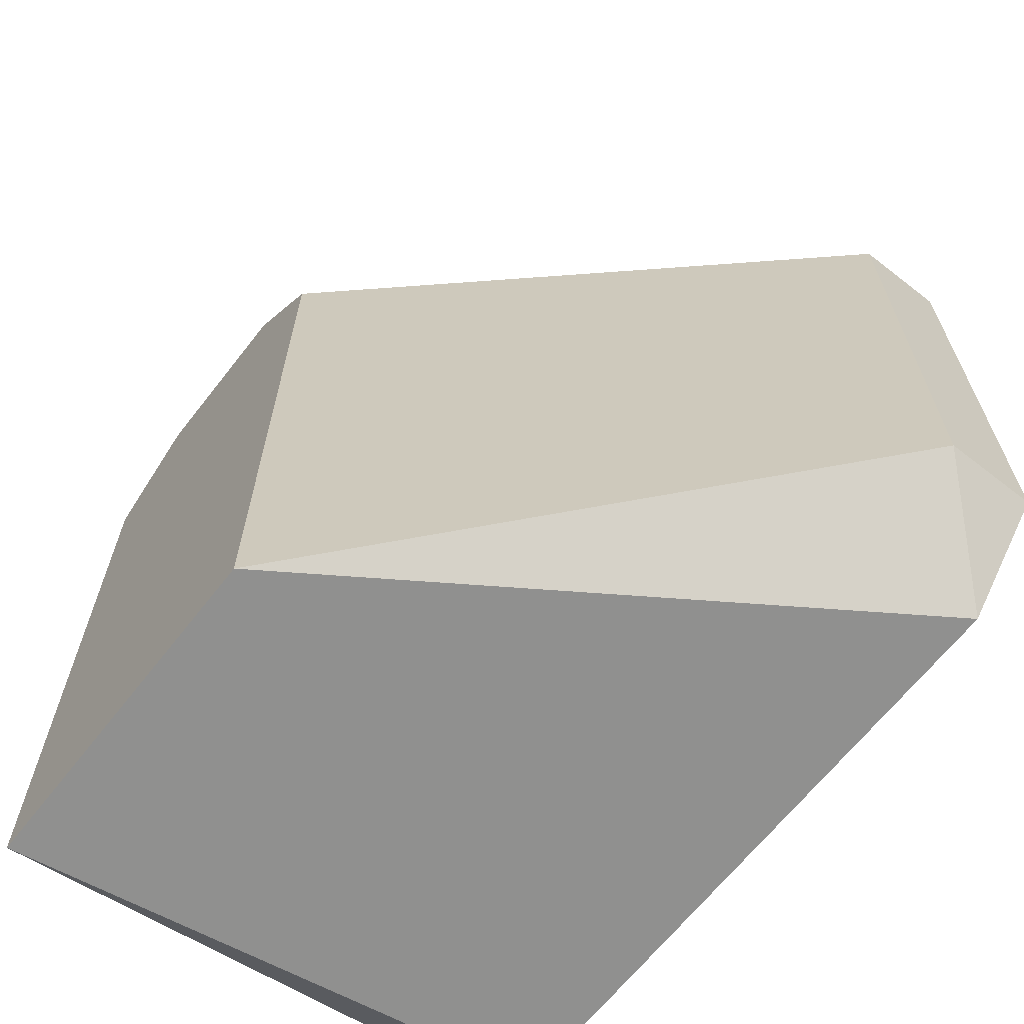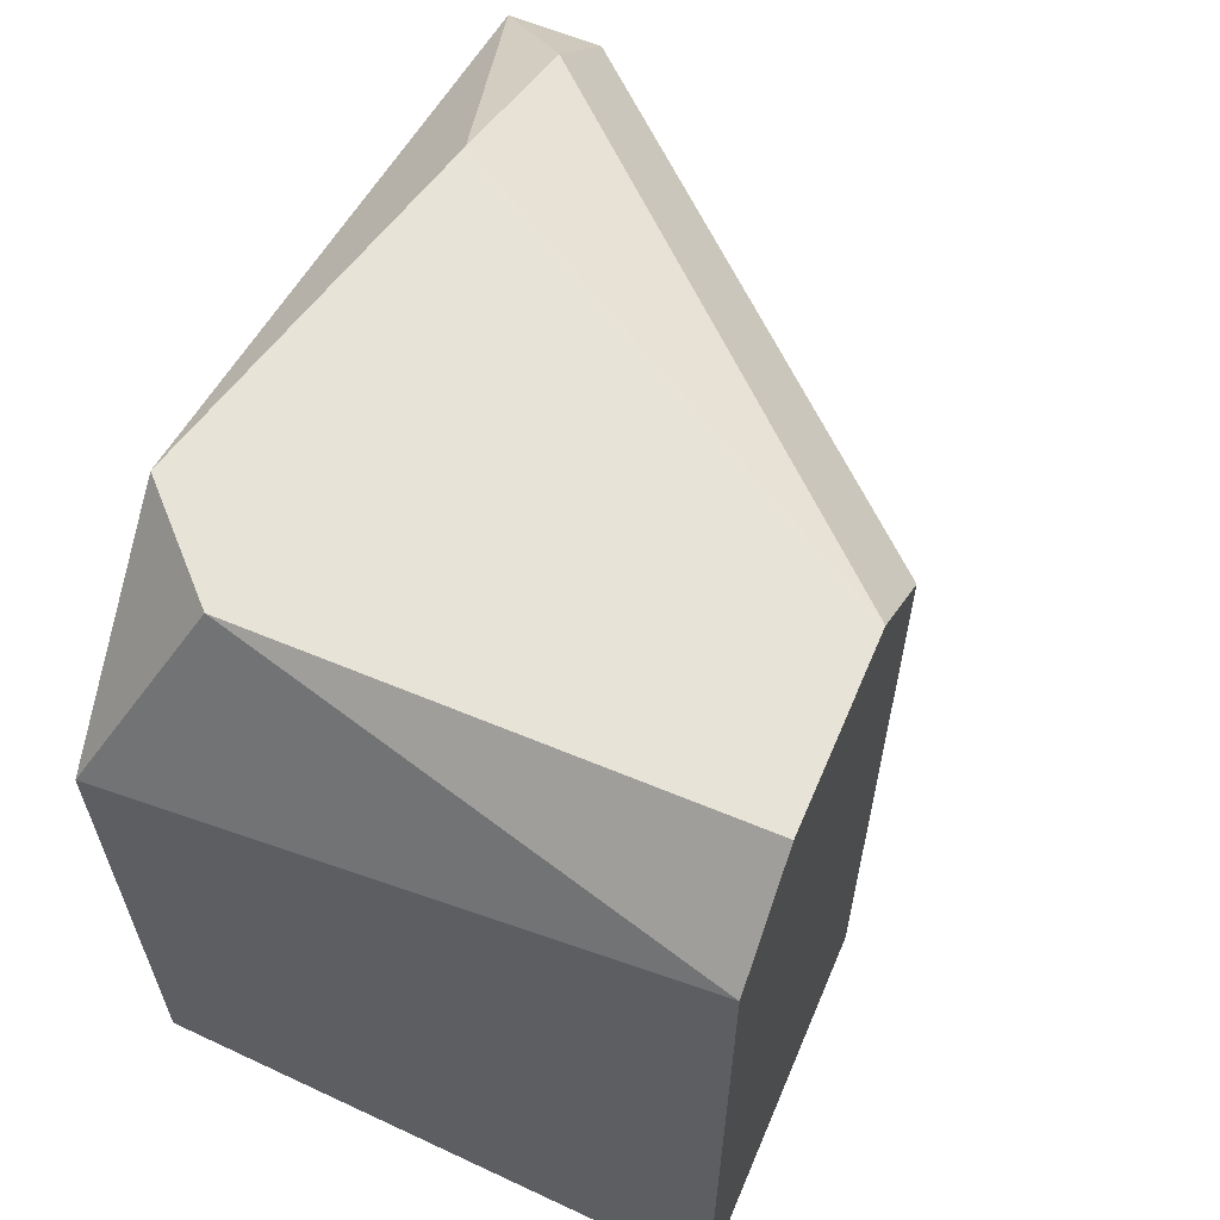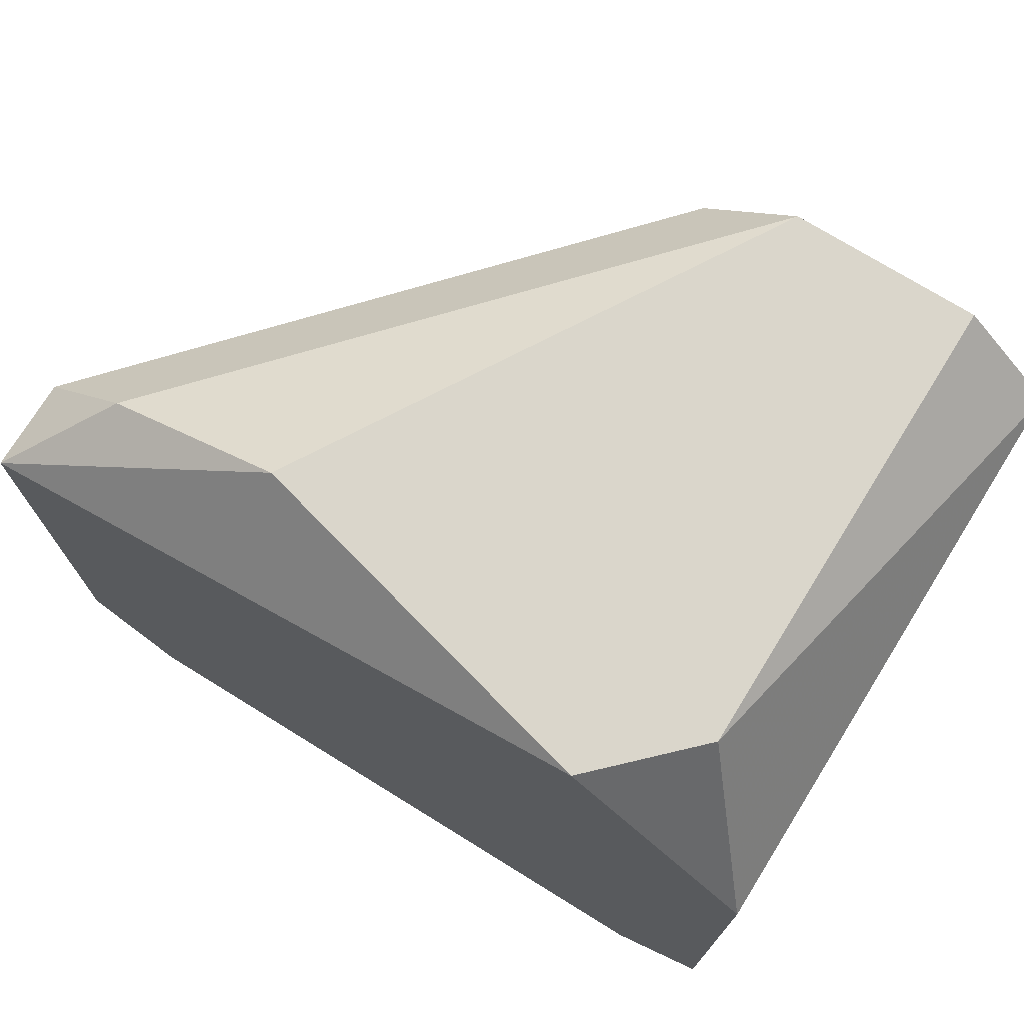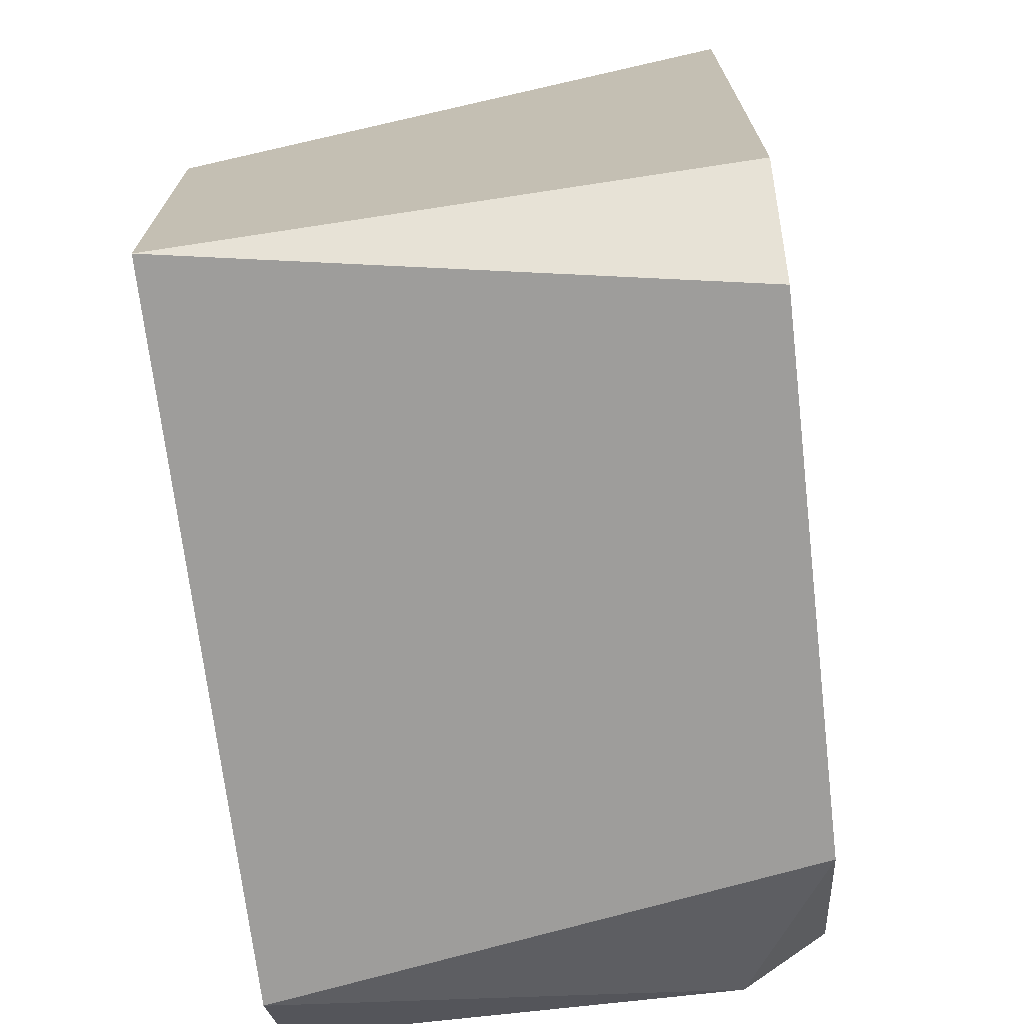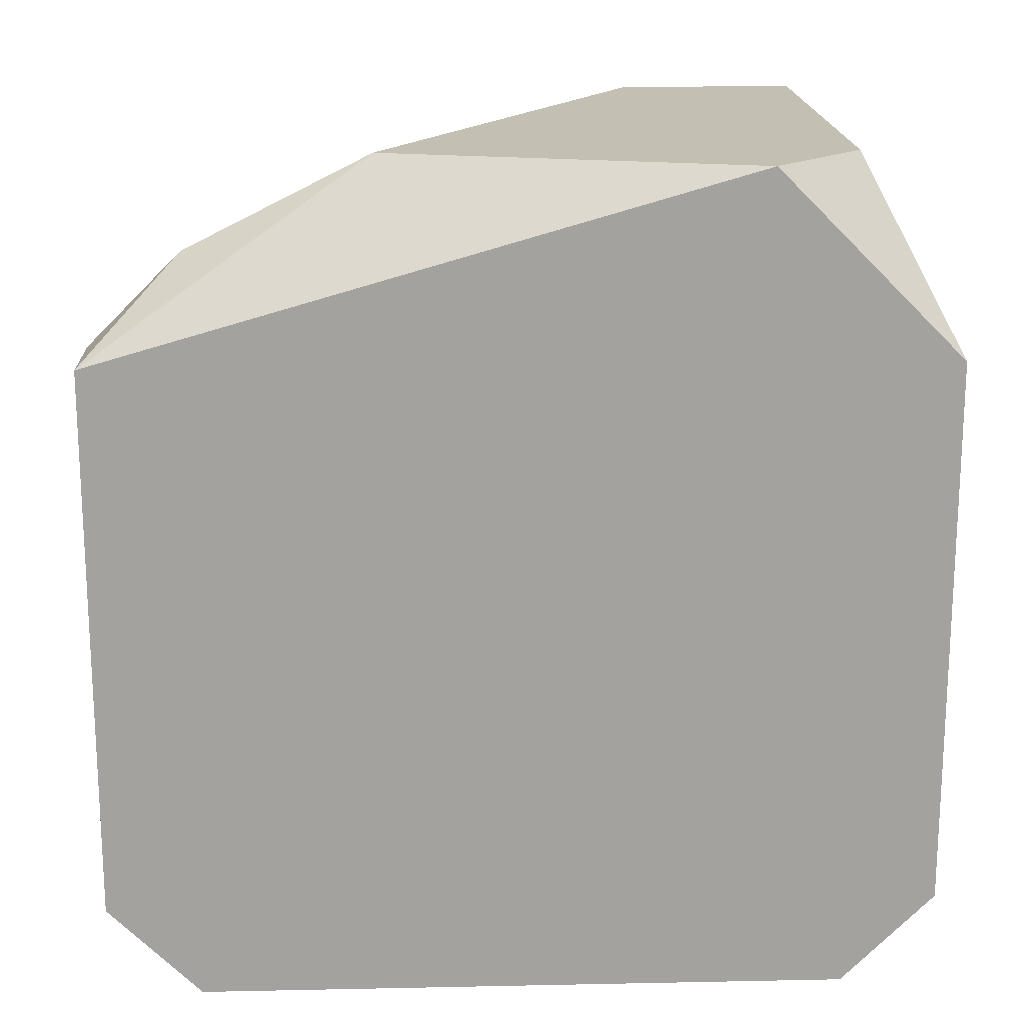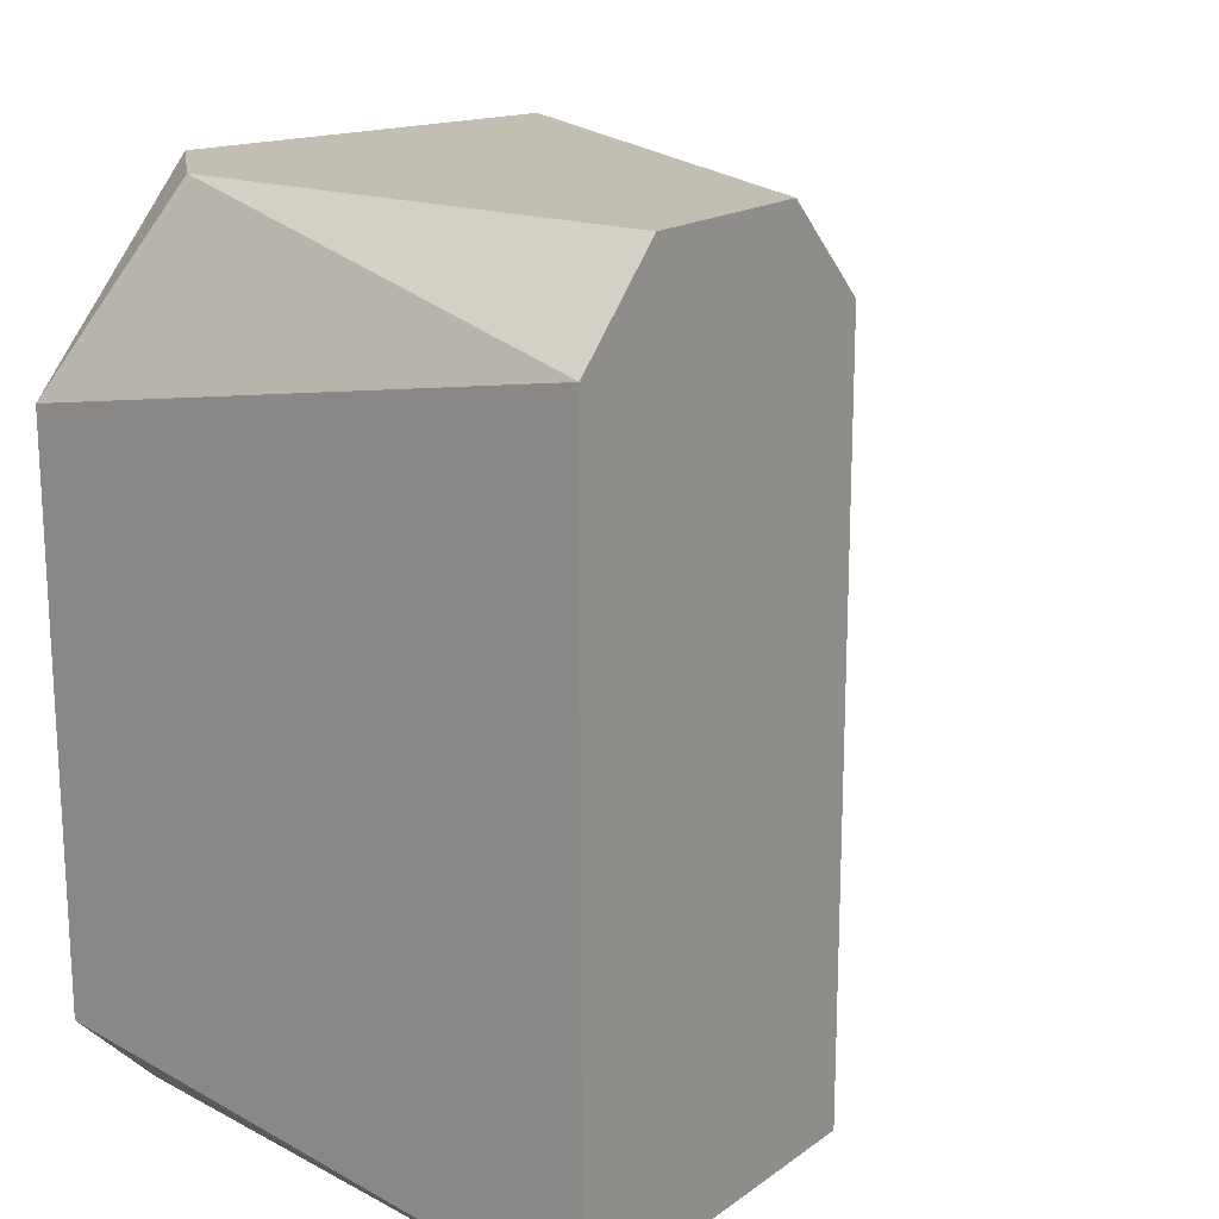
<metadata>
{"format":"obj","ext":"obj","renderer":"f3d","projection":"perspective","resolution":1024,"background":"white","views":[{"elev":-65.5,"azim":142.0,"up":"+Z"},{"elev":61.8,"azim":23.0,"up":"+Z"},{"elev":73.8,"azim":-58.3,"up":"+Z"},{"elev":-70.5,"azim":-173.3,"up":"+Y"},{"elev":17.7,"azim":-92.3,"up":"+Z"},{"elev":17.5,"azim":36.1,"up":"+Z"}]}
</metadata>
<code>
v 0.1533 -0.1378 -0.0456
v 0.1642 -0.08309 0.05292
v 0.1642 -0.0612 0.04196
v 0.2189 -0.1488 -0.0456
v 0.1533 -0.05024 -0.03465
v 0.2189 -0.1378 0.05292
v 0.1533 -0.1488 0.03101
v 0.2189 -0.105 -0.0456
v 0.2189 -0.105 0.04196
v 0.1533 -0.1269 0.05292
v 0.1642 -0.05024 0.03101
v 0.1533 -0.05024 0.03101
v 0.2189 -0.1488 0.04196
v 0.1533 -0.0612 -0.0456
v 0.1533 -0.1488 -0.03465
v 0.1642 -0.05024 -0.03465
v 0.1642 -0.1378 0.05292
v 0.2189 -0.1159 0.05292
f 9 3 18
f 5 1 7
f 4 1 8
f 6 4 8
f 6 8 9
f 6 2 10
f 5 7 10
f 9 8 11
f 3 9 11
f 2 3 12
f 10 2 12
f 5 10 12
f 11 5 12
f 3 11 12
f 4 6 13
f 7 4 13
f 1 5 14
f 8 1 14
f 1 4 15
f 4 7 15
f 7 1 15
f 5 11 16
f 11 8 16
f 14 5 16
f 8 14 16
f 6 10 17
f 10 7 17
f 13 6 17
f 7 13 17
f 3 2 18
f 2 6 18
f 6 9 18

</code>
